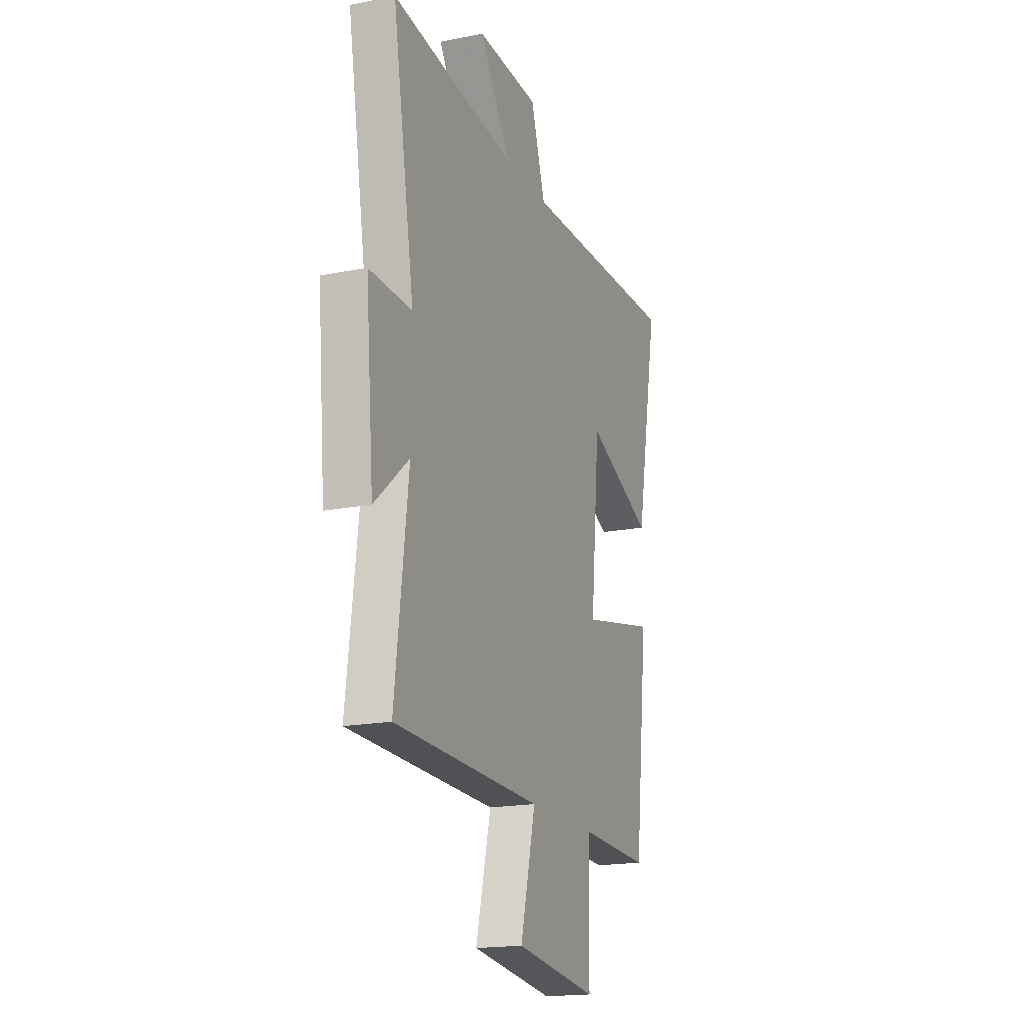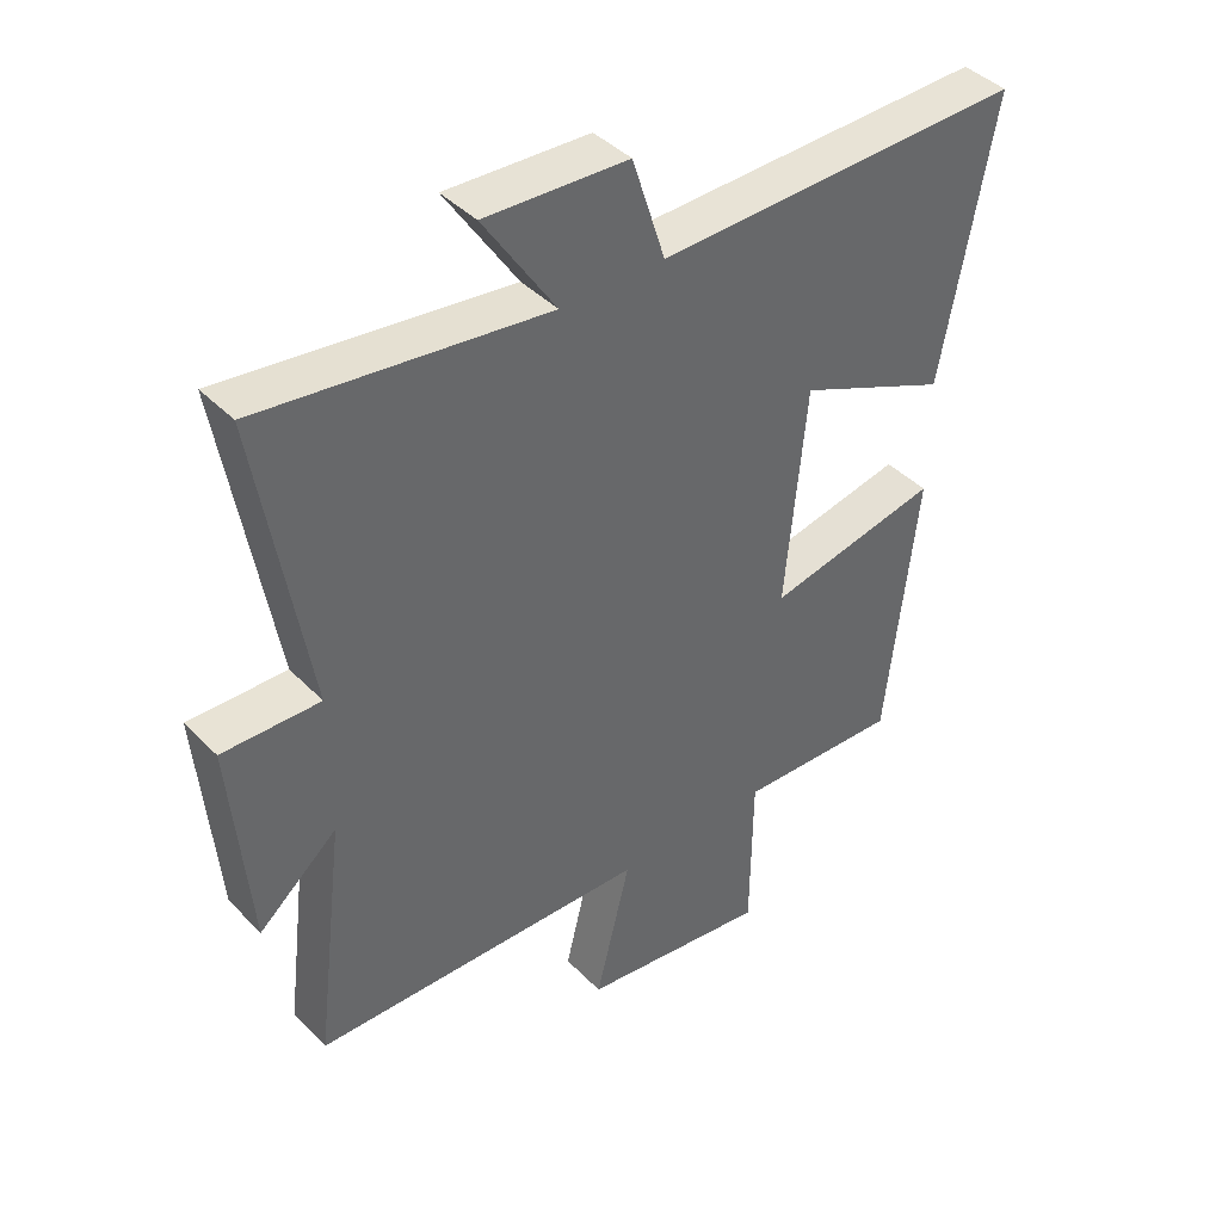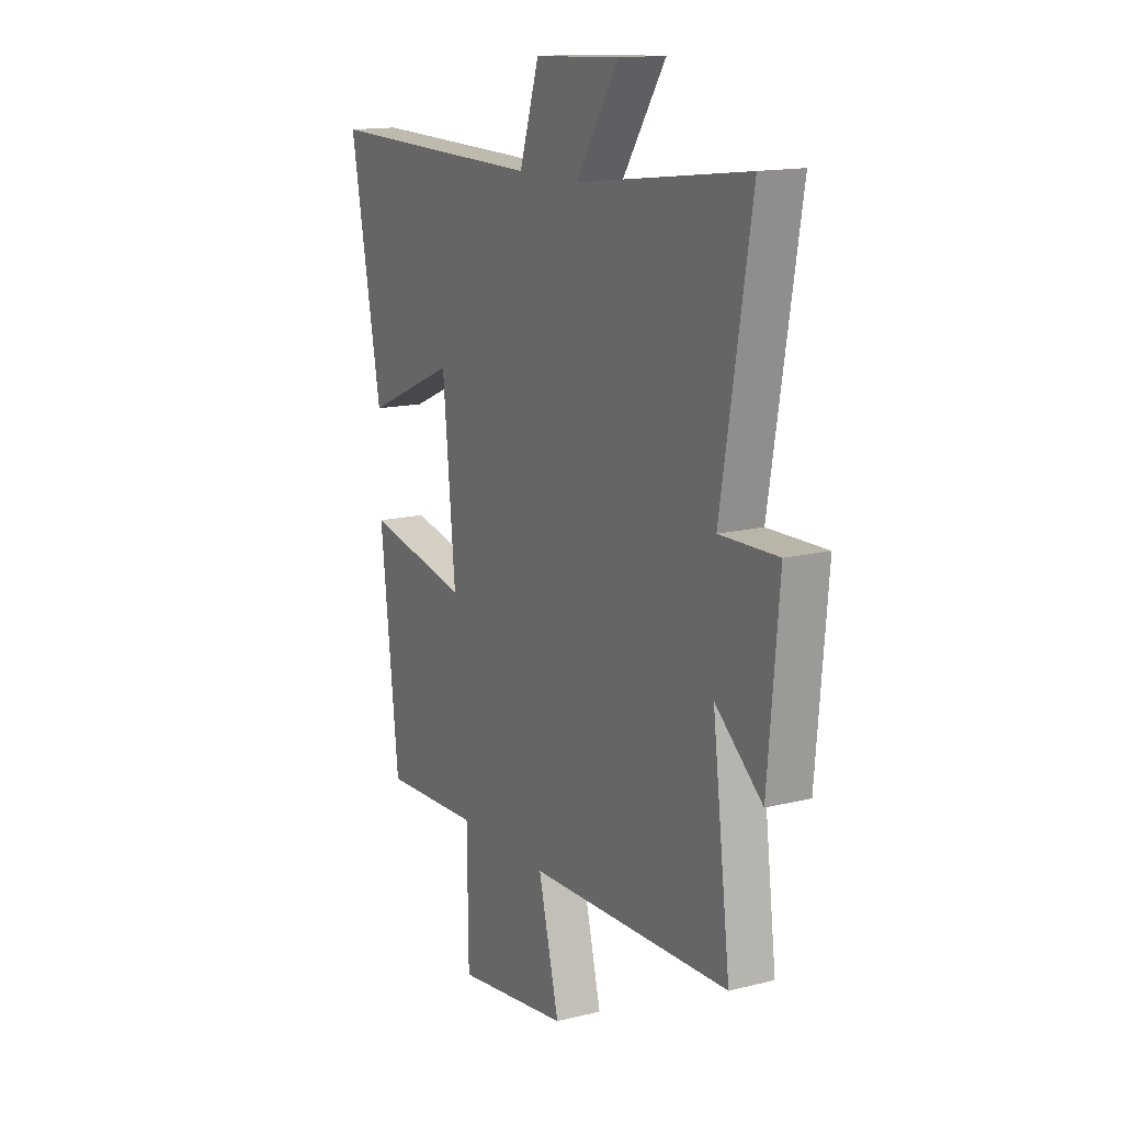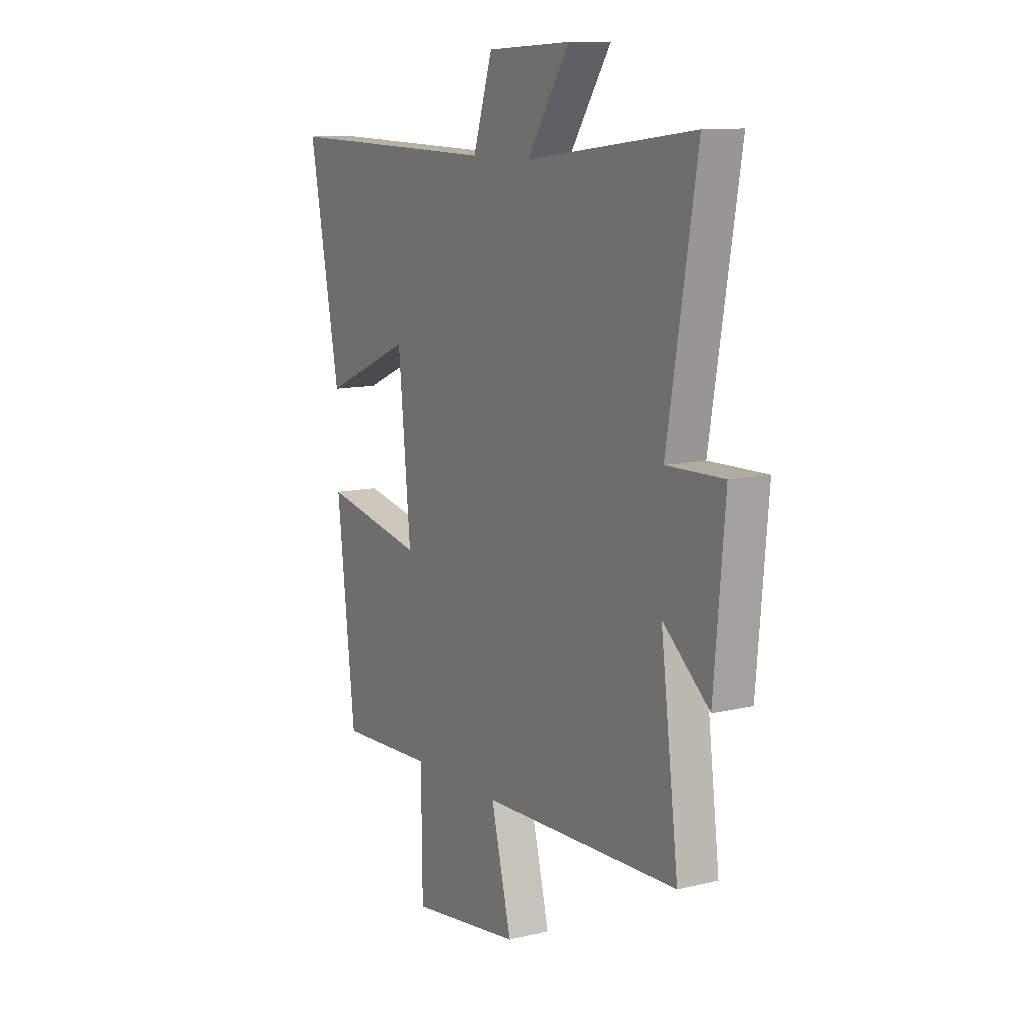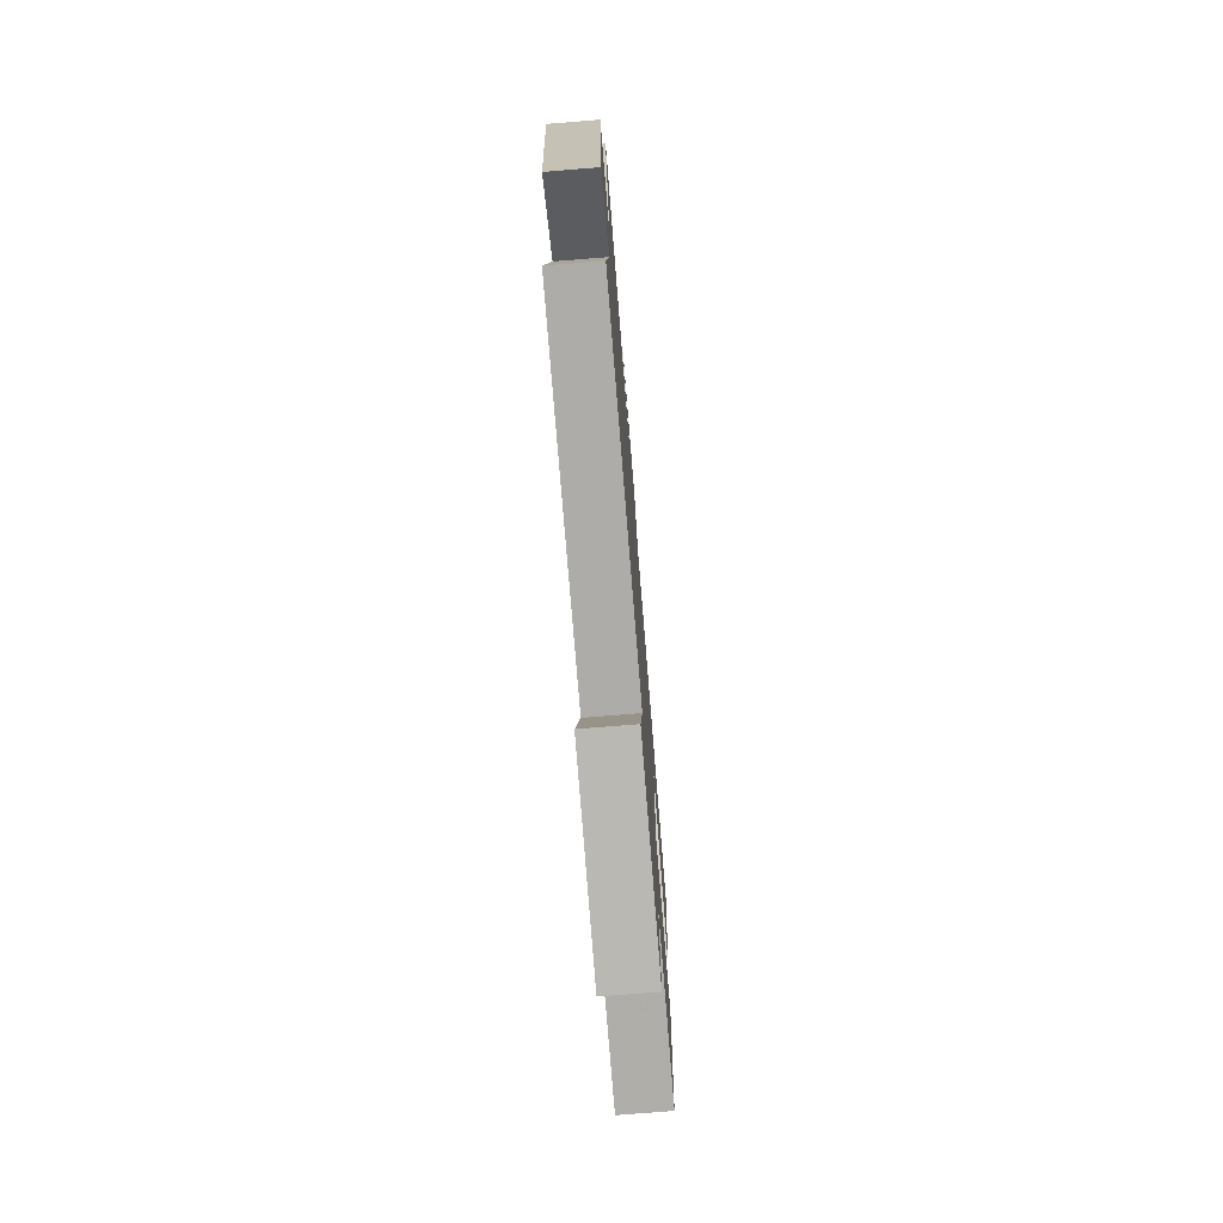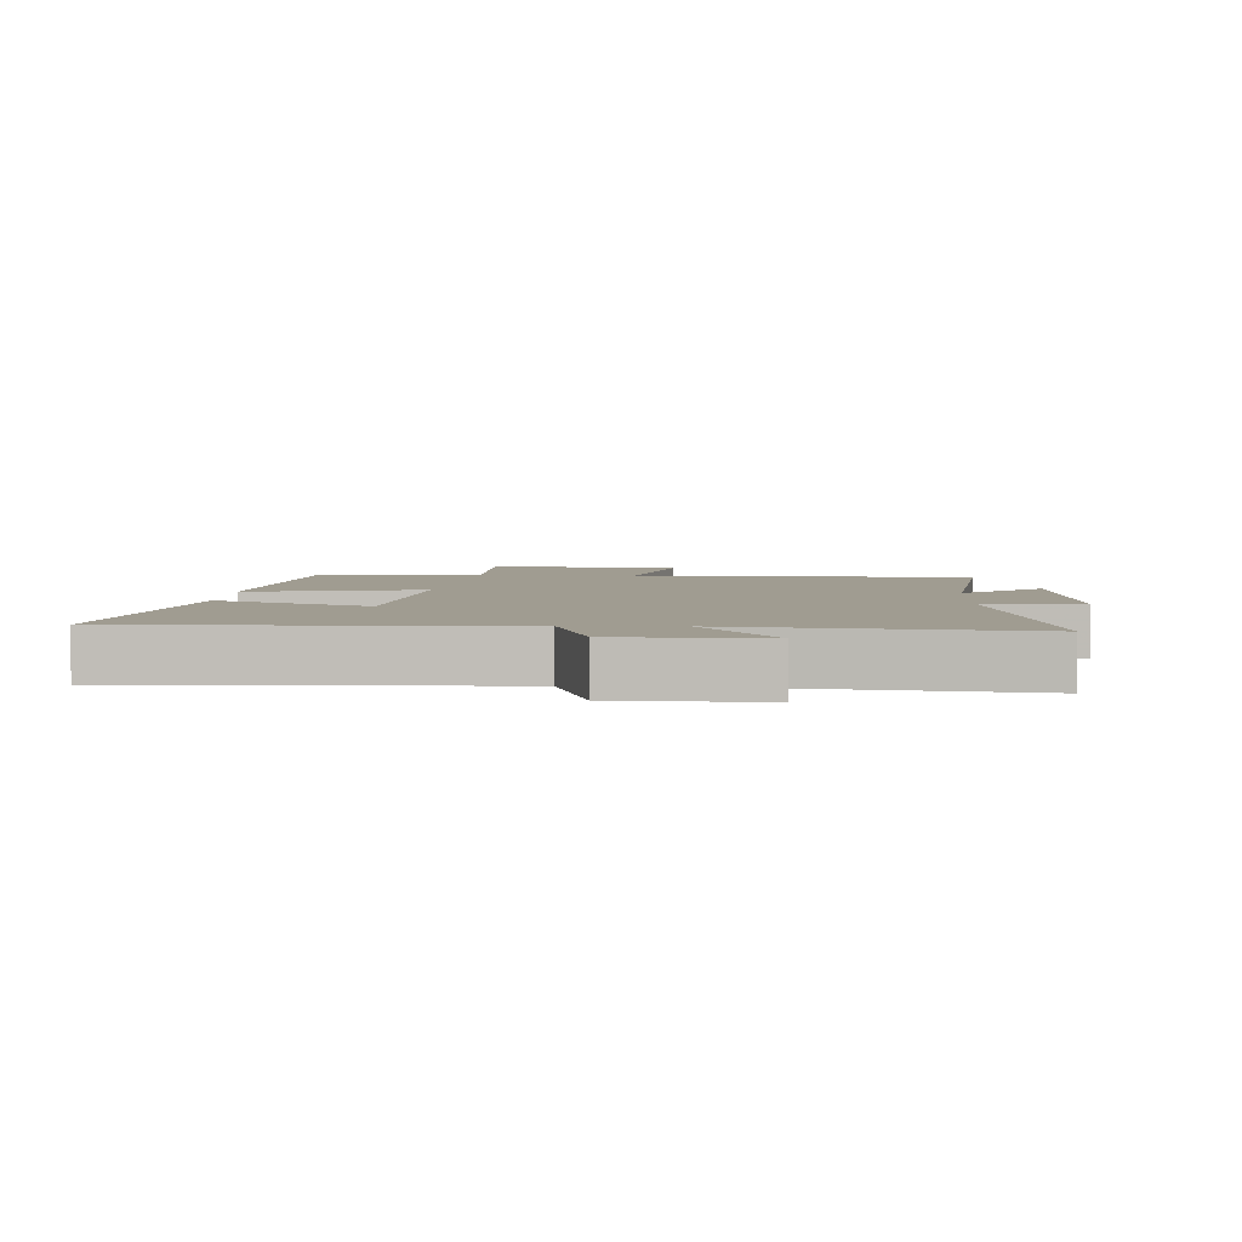
<metadata>
{"format":"obj","ext":"obj","renderer":"f3d","projection":"perspective","resolution":1024,"background":"white","views":[{"elev":-18.1,"azim":111.4,"up":"+Z"},{"elev":41.5,"azim":140.4,"up":"+Z"},{"elev":14.6,"azim":61.6,"up":"+Z"},{"elev":11.0,"azim":59.6,"up":"+Z"},{"elev":-75.2,"azim":94.6,"up":"+Z"},{"elev":4.3,"azim":2.7,"up":"+Y"}]}
</metadata>
<code>
v -0.453 0.07 -0.51
v -0.5 0.07 -0.093
v -0.237 0.07 -0.148
v -0.269 0.07 0.188
v -0.5 0.07 0.087
v -0.58 0.07 0.512
v -0.018 0.07 0.5
v 0.032 0.07 0.657
v 0.25 0.07 0.667
v 0.14 0.07 0.5
v 0.576 0.07 0.555
v 0.5 0.07 0.104
v 0.648 0.07 0.107
v 0.62 0.07 -0.215
v 0.5 0.07 -0.112
v 0.546 0.07 -0.486
v 0.033 0.07 -0.5
v 0.086 0.07 -0.714
v -0.202 0.07 -0.752
v -0.205 0.07 -0.5
v -0.453 0 -0.51
v -0.5 0 -0.093
v -0.237 0 -0.148
v -0.269 0 0.188
v -0.5 0 0.087
v -0.58 0 0.512
v -0.018 0 0.5
v 0.032 0 0.657
v 0.25 0 0.667
v 0.14 0 0.5
v 0.576 0 0.555
v 0.5 0 0.104
v 0.648 0 0.107
v 0.62 0 -0.215
v 0.5 0 -0.112
v 0.546 0 -0.486
v 0.033 0 -0.5
v 0.086 0 -0.714
v -0.202 0 -0.752
v -0.205 0 -0.5
f 17 18 19 20
f 15 16 17 20
f 15 20 1
f 12 13 14 15
f 12 15 1
f 10 11 12
f 7 8 9 10
f 7 10 12
f 4 5 6 7
f 3 4 7 12
f 1 2 3
f 1 3 12
f 40 39 38 37
f 40 37 36 35
f 21 40 35
f 35 34 33 32
f 21 35 32
f 32 31 30
f 30 29 28 27
f 32 30 27
f 27 26 25 24
f 32 27 24 23
f 23 22 21
f 32 23 21
f 1 21 22 2
f 2 22 23 3
f 3 23 24 4
f 4 24 25 5
f 5 25 26 6
f 6 26 27 7
f 7 27 28 8
f 8 28 29 9
f 9 29 30 10
f 10 30 31 11
f 11 31 32 12
f 12 32 33 13
f 13 33 34 14
f 14 34 35 15
f 15 35 36 16
f 16 36 37 17
f 17 37 38 18
f 18 38 39 19
f 19 39 40 20
f 20 40 21 1

</code>
